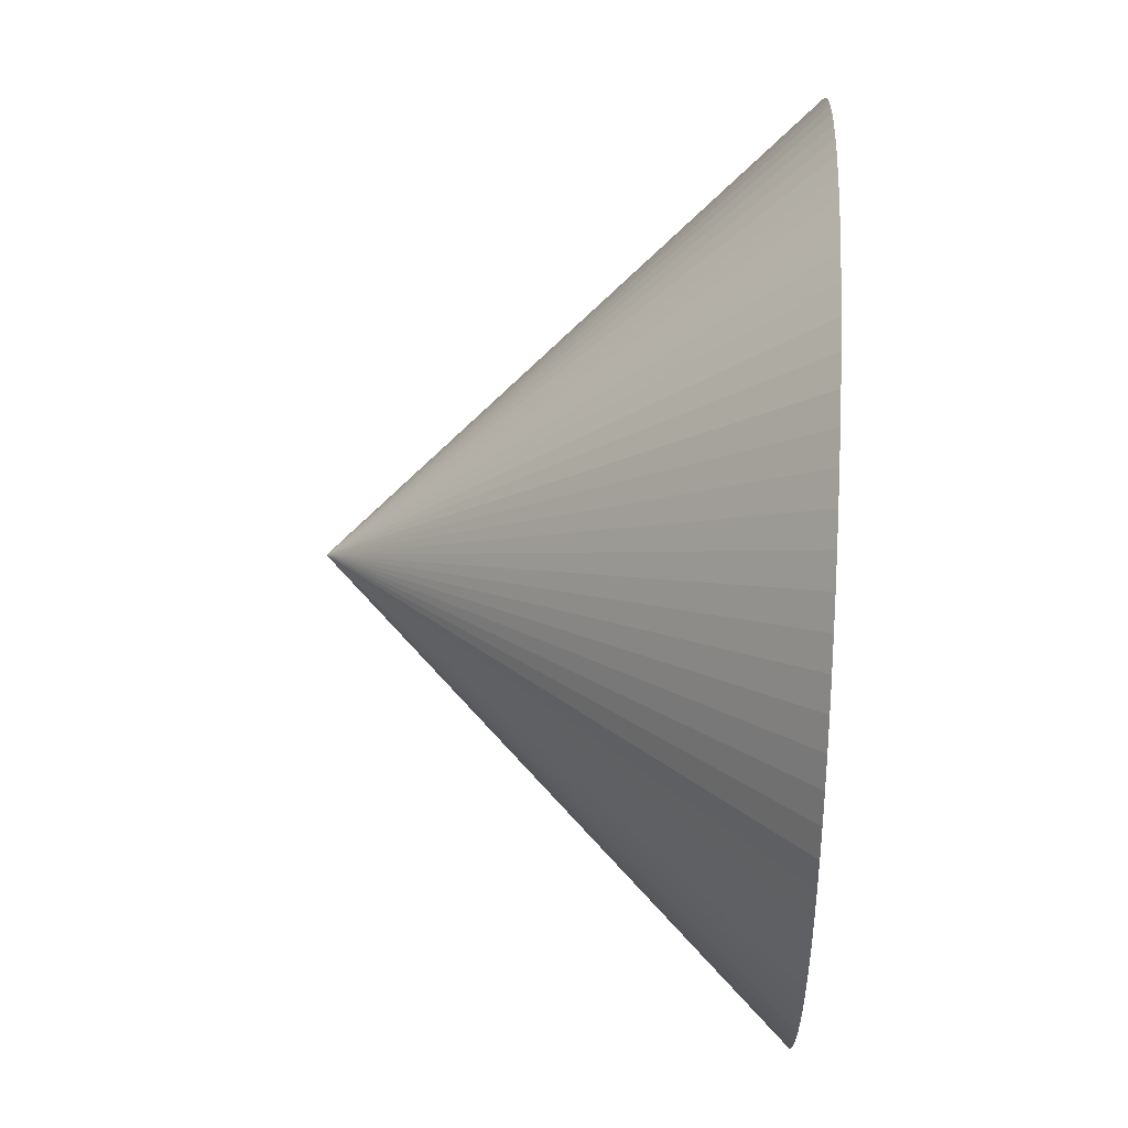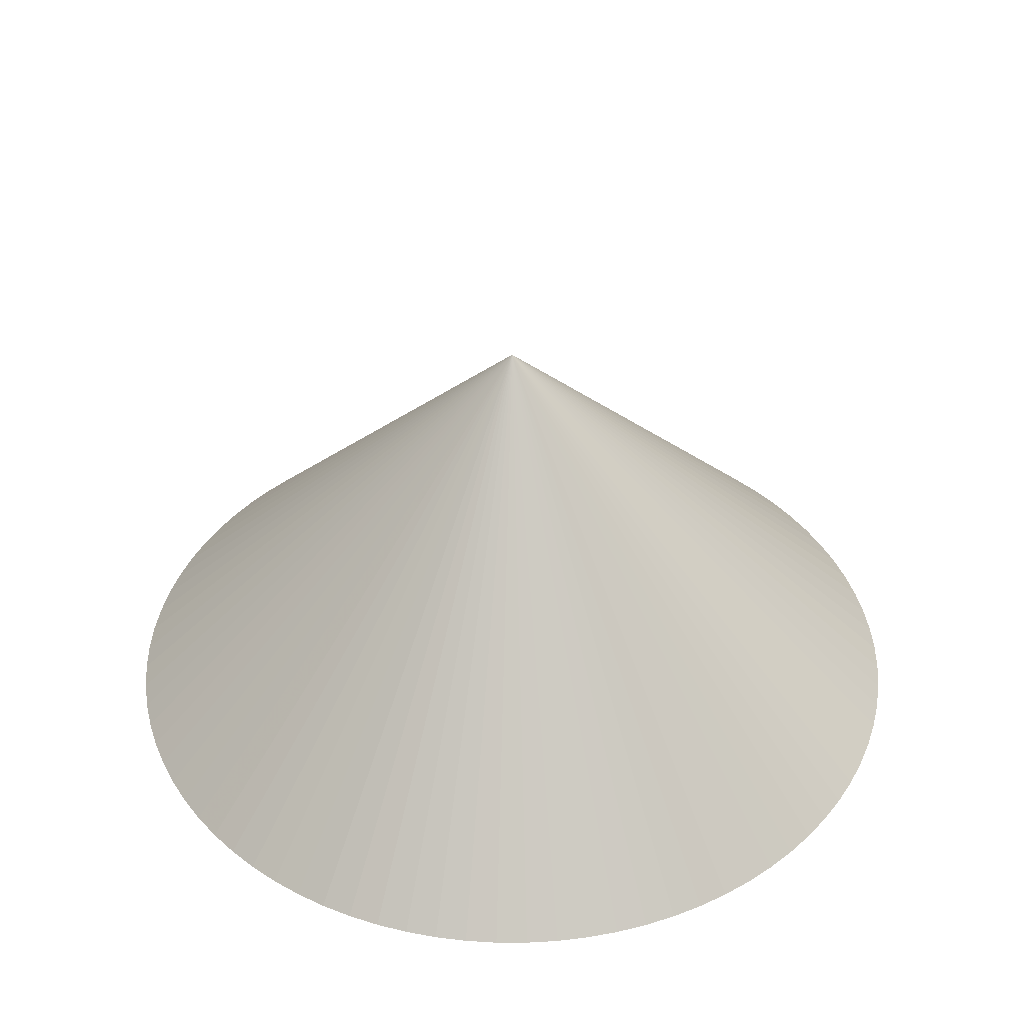
<metadata>
{"format":"obj","ext":"obj","renderer":"f3d","projection":"perspective","resolution":1024,"background":"white","views":[{"elev":52.6,"azim":92.7,"up":"+Y"},{"elev":40.8,"azim":-132.3,"up":"+Z"}]}
</metadata>
<code>
v 2.658e-17 7.01e-17 -0.01163
v 2.658e-17 7.01e-17 1
v 0.992 7.01e-17 -0.01163
v 0.9893 0.07326 -0.01163
v 0.9812 0.1461 -0.01163
v 0.9677 0.2182 -0.01163
v 0.9489 0.2891 -0.01163
v 0.925 0.3583 -0.01163
v 0.896 0.4257 -0.01163
v 0.8621 0.4907 -0.01163
v 0.8235 0.553 -0.01163
v 0.7804 0.6123 -0.01163
v 0.7331 0.6683 -0.01163
v 0.6817 0.7206 -0.01163
v 0.6266 0.769 -0.01163
v 0.5681 0.8132 -0.01163
v 0.5065 0.8529 -0.01163
v 0.4422 0.888 -0.01163
v 0.3754 0.9182 -0.01163
v 0.3065 0.9434 -0.01163
v 0.236 0.9635 -0.01163
v 0.1642 0.9783 -0.01163
v 0.09153 0.9878 -0.01163
v 0.01833 0.9918 -0.01163
v -0.05497 0.9905 -0.01163
v -0.128 0.9837 -0.01163
v -0.2003 0.9716 -0.01163
v -0.2715 0.9541 -0.01163
v -0.3412 0.9315 -0.01163
v -0.4091 0.9037 -0.01163
v -0.4747 0.871 -0.01163
v -0.5377 0.8336 -0.01163
v -0.5978 0.7916 -0.01163
v -0.6546 0.7453 -0.01163
v -0.7079 0.6949 -0.01163
v -0.7573 0.6408 -0.01163
v -0.8025 0.5831 -0.01163
v -0.8434 0.5222 -0.01163
v -0.8797 0.4585 -0.01163
v -0.9111 0.3923 -0.01163
v -0.9376 0.3239 -0.01163
v -0.959 0.2538 -0.01163
v -0.9751 0.1823 -0.01163
v -0.9859 0.1098 -0.01163
v -0.9913 0.03666 -0.01163
v -0.9913 -0.03666 -0.01163
v -0.9859 -0.1098 -0.01163
v -0.9751 -0.1823 -0.01163
v -0.959 -0.2538 -0.01163
v -0.9376 -0.3239 -0.01163
v -0.9111 -0.3923 -0.01163
v -0.8797 -0.4585 -0.01163
v -0.8434 -0.5222 -0.01163
v -0.8025 -0.5831 -0.01163
v -0.7573 -0.6408 -0.01163
v -0.7079 -0.6949 -0.01163
v -0.6546 -0.7453 -0.01163
v -0.5978 -0.7916 -0.01163
v -0.5377 -0.8336 -0.01163
v -0.4747 -0.871 -0.01163
v -0.4091 -0.9037 -0.01163
v -0.3412 -0.9315 -0.01163
v -0.2715 -0.9541 -0.01163
v -0.2003 -0.9716 -0.01163
v -0.128 -0.9837 -0.01163
v -0.05497 -0.9905 -0.01163
v 0.01833 -0.9918 -0.01163
v 0.09153 -0.9878 -0.01163
v 0.1642 -0.9783 -0.01163
v 0.236 -0.9635 -0.01163
v 0.3065 -0.9434 -0.01163
v 0.3754 -0.9182 -0.01163
v 0.4422 -0.888 -0.01163
v 0.5065 -0.8529 -0.01163
v 0.5681 -0.8132 -0.01163
v 0.6266 -0.769 -0.01163
v 0.6817 -0.7206 -0.01163
v 0.7331 -0.6683 -0.01163
v 0.7804 -0.6123 -0.01163
v 0.8235 -0.553 -0.01163
v 0.8621 -0.4907 -0.01163
v 0.896 -0.4257 -0.01163
v 0.925 -0.3583 -0.01163
v 0.9489 -0.2891 -0.01163
v 0.9677 -0.2182 -0.01163
v 0.9812 -0.1461 -0.01163
v 0.9893 -0.07326 -0.01163
v 0.4946 0.03663 -0.01163
v 0.9906 0.03663 -0.01163
v 0.496 7.01e-17 -0.01163
v 0.496 7.01e-17 0.4942
v 0.4946 0.03663 0.4942
v 0.4906 0.07306 -0.01163
v 0.9852 0.1097 -0.01163
v 0.4906 0.07306 0.4942
v 0.4838 0.1091 -0.01163
v 0.9744 0.1822 -0.01163
v 0.4838 0.1091 0.4942
v 0.4745 0.1445 -0.01163
v 0.9583 0.2536 -0.01163
v 0.4745 0.1445 0.4942
v 0.4625 0.1792 -0.01163
v 0.937 0.3237 -0.01163
v 0.4625 0.1792 0.4942
v 0.448 0.2128 -0.01163
v 0.9105 0.392 -0.01163
v 0.448 0.2128 0.4942
v 0.4311 0.2453 -0.01163
v 0.8791 0.4582 -0.01163
v 0.4311 0.2453 0.4942
v 0.4118 0.2765 -0.01163
v 0.8428 0.5219 -0.01163
v 0.4118 0.2765 0.4942
v 0.3902 0.3062 -0.01163
v 0.802 0.5827 -0.01163
v 0.3902 0.3062 0.4942
v 0.3665 0.3341 -0.01163
v 0.7568 0.6403 -0.01163
v 0.3665 0.3341 0.4942
v 0.3409 0.3603 -0.01163
v 0.7074 0.6945 -0.01163
v 0.3409 0.3603 0.4942
v 0.3133 0.3845 -0.01163
v 0.6542 0.7448 -0.01163
v 0.3133 0.3845 0.4942
v 0.2841 0.4066 -0.01163
v 0.5974 0.7911 -0.01163
v 0.2841 0.4066 0.4942
v 0.2533 0.4265 -0.01163
v 0.5373 0.833 -0.01163
v 0.2533 0.4265 0.4942
v 0.2211 0.444 -0.01163
v 0.4744 0.8704 -0.01163
v 0.2211 0.444 0.4942
v 0.1877 0.4591 -0.01163
v 0.4088 0.9031 -0.01163
v 0.1877 0.4591 0.4942
v 0.1533 0.4717 -0.01163
v 0.341 0.9308 -0.01163
v 0.1533 0.4717 0.4942
v 0.118 0.4817 -0.01163
v 0.2713 0.9535 -0.01163
v 0.118 0.4817 0.4942
v 0.08211 0.4891 -0.01163
v 0.2001 0.9709 -0.01163
v 0.08211 0.4891 0.4942
v 0.04576 0.4939 -0.01163
v 0.1279 0.983 -0.01163
v 0.04576 0.4939 0.4942
v 0.009165 0.4959 -0.01163
v 0.05493 0.9898 -0.01163
v 0.009165 0.4959 0.4942
v -0.02748 0.4952 -0.01163
v -0.01832 0.9911 -0.01163
v -0.02748 0.4952 0.4942
v -0.06398 0.4918 -0.01163
v -0.09147 0.9871 -0.01163
v -0.06398 0.4918 0.4942
v -0.1001 0.4858 -0.01163
v -0.1641 0.9776 -0.01163
v -0.1001 0.4858 0.4942
v -0.1357 0.4771 -0.01163
v -0.2359 0.9628 -0.01163
v -0.1357 0.4771 0.4942
v -0.1706 0.4657 -0.01163
v -0.3063 0.9428 -0.01163
v -0.1706 0.4657 0.4942
v -0.2045 0.4519 -0.01163
v -0.3751 0.9176 -0.01163
v -0.2045 0.4519 0.4942
v -0.2373 0.4355 -0.01163
v -0.4419 0.8874 -0.01163
v -0.2373 0.4355 0.4942
v -0.2689 0.4168 -0.01163
v -0.5062 0.8523 -0.01163
v -0.2689 0.4168 0.4942
v -0.2989 0.3958 -0.01163
v -0.5678 0.8126 -0.01163
v -0.2989 0.3958 0.4942
v -0.3273 0.3727 -0.01163
v -0.6262 0.7685 -0.01163
v -0.3273 0.3727 0.4942
v -0.3539 0.3475 -0.01163
v -0.6813 0.7201 -0.01163
v -0.3539 0.3475 0.4942
v -0.3786 0.3204 -0.01163
v -0.7326 0.6678 -0.01163
v -0.3786 0.3204 0.4942
v -0.4013 0.2915 -0.01163
v -0.7799 0.6119 -0.01163
v -0.4013 0.2915 0.4942
v -0.4217 0.2611 -0.01163
v -0.823 0.5526 -0.01163
v -0.4217 0.2611 0.4942
v -0.4398 0.2292 -0.01163
v -0.8615 0.4904 -0.01163
v -0.4398 0.2292 0.4942
v -0.4556 0.1961 -0.01163
v -0.8954 0.4254 -0.01163
v -0.4556 0.1961 0.4942
v -0.4688 0.162 -0.01163
v -0.9244 0.3581 -0.01163
v -0.4688 0.162 0.4942
v -0.4795 0.1269 -0.01163
v -0.9483 0.2889 -0.01163
v -0.4795 0.1269 0.4942
v -0.4875 0.09114 -0.01163
v -0.967 0.218 -0.01163
v -0.4875 0.09114 0.4942
v -0.4929 0.05488 -0.01163
v -0.9805 0.146 -0.01163
v -0.4929 0.05488 0.4942
v -0.4957 0.01833 -0.01163
v -0.9886 0.07321 -0.01163
v -0.4957 0.01833 0.4942
v -0.4957 -0.01833 -0.01163
v -0.9913 1.908e-16 -0.01163
v -0.4957 -0.01833 0.4942
v -0.4929 -0.05488 -0.01163
v -0.9886 -0.07321 -0.01163
v -0.4929 -0.05488 0.4942
v -0.4875 -0.09114 -0.01163
v -0.9805 -0.146 -0.01163
v -0.4875 -0.09114 0.4942
v -0.4795 -0.1269 -0.01163
v -0.967 -0.218 -0.01163
v -0.4795 -0.1269 0.4942
v -0.4688 -0.162 -0.01163
v -0.9483 -0.2889 -0.01163
v -0.4688 -0.162 0.4942
v -0.4556 -0.1961 -0.01163
v -0.9244 -0.3581 -0.01163
v -0.4556 -0.1961 0.4942
v -0.4398 -0.2292 -0.01163
v -0.8954 -0.4254 -0.01163
v -0.4398 -0.2292 0.4942
v -0.4217 -0.2611 -0.01163
v -0.8615 -0.4904 -0.01163
v -0.4217 -0.2611 0.4942
v -0.4013 -0.2915 -0.01163
v -0.823 -0.5526 -0.01163
v -0.4013 -0.2915 0.4942
v -0.3786 -0.3204 -0.01163
v -0.7799 -0.6119 -0.01163
v -0.3786 -0.3204 0.4942
v -0.3539 -0.3475 -0.01163
v -0.7326 -0.6678 -0.01163
v -0.3539 -0.3475 0.4942
v -0.3273 -0.3727 -0.01163
v -0.6813 -0.7201 -0.01163
v -0.3273 -0.3727 0.4942
v -0.2989 -0.3958 -0.01163
v -0.6262 -0.7685 -0.01163
v -0.2989 -0.3958 0.4942
v -0.2689 -0.4168 -0.01163
v -0.5678 -0.8126 -0.01163
v -0.2689 -0.4168 0.4942
v -0.2373 -0.4355 -0.01163
v -0.5062 -0.8523 -0.01163
v -0.2373 -0.4355 0.4942
v -0.2045 -0.4519 -0.01163
v -0.4419 -0.8874 -0.01163
v -0.2045 -0.4519 0.4942
v -0.1706 -0.4657 -0.01163
v -0.3751 -0.9176 -0.01163
v -0.1706 -0.4657 0.4942
v -0.1357 -0.4771 -0.01163
v -0.3063 -0.9428 -0.01163
v -0.1357 -0.4771 0.4942
v -0.1001 -0.4858 -0.01163
v -0.2359 -0.9628 -0.01163
v -0.1001 -0.4858 0.4942
v -0.06398 -0.4918 -0.01163
v -0.1641 -0.9776 -0.01163
v -0.06398 -0.4918 0.4942
v -0.02748 -0.4952 -0.01163
v -0.09147 -0.9871 -0.01163
v -0.02748 -0.4952 0.4942
v 0.009165 -0.4959 -0.01163
v -0.01832 -0.9911 -0.01163
v 0.009165 -0.4959 0.4942
v 0.04576 -0.4939 -0.01163
v 0.05493 -0.9898 -0.01163
v 0.04576 -0.4939 0.4942
v 0.08211 -0.4891 -0.01163
v 0.1279 -0.983 -0.01163
v 0.08211 -0.4891 0.4942
v 0.118 -0.4817 -0.01163
v 0.2001 -0.9709 -0.01163
v 0.118 -0.4817 0.4942
v 0.1533 -0.4717 -0.01163
v 0.2713 -0.9535 -0.01163
v 0.1533 -0.4717 0.4942
v 0.1877 -0.4591 -0.01163
v 0.341 -0.9308 -0.01163
v 0.1877 -0.4591 0.4942
v 0.2211 -0.444 -0.01163
v 0.4088 -0.9031 -0.01163
v 0.2211 -0.444 0.4942
v 0.2533 -0.4265 -0.01163
v 0.4744 -0.8704 -0.01163
v 0.2533 -0.4265 0.4942
v 0.2841 -0.4066 -0.01163
v 0.5373 -0.833 -0.01163
v 0.2841 -0.4066 0.4942
v 0.3133 -0.3845 -0.01163
v 0.5974 -0.7911 -0.01163
v 0.3133 -0.3845 0.4942
v 0.3409 -0.3603 -0.01163
v 0.6542 -0.7448 -0.01163
v 0.3409 -0.3603 0.4942
v 0.3665 -0.3341 -0.01163
v 0.7074 -0.6945 -0.01163
v 0.3665 -0.3341 0.4942
v 0.3902 -0.3062 -0.01163
v 0.7568 -0.6403 -0.01163
v 0.3902 -0.3062 0.4942
v 0.4118 -0.2765 -0.01163
v 0.802 -0.5827 -0.01163
v 0.4118 -0.2765 0.4942
v 0.4311 -0.2453 -0.01163
v 0.8428 -0.5219 -0.01163
v 0.4311 -0.2453 0.4942
v 0.448 -0.2128 -0.01163
v 0.8791 -0.4582 -0.01163
v 0.448 -0.2128 0.4942
v 0.4625 -0.1792 -0.01163
v 0.9105 -0.392 -0.01163
v 0.4625 -0.1792 0.4942
v 0.4745 -0.1445 -0.01163
v 0.937 -0.3237 -0.01163
v 0.4745 -0.1445 0.4942
v 0.4838 -0.1091 -0.01163
v 0.9583 -0.2536 -0.01163
v 0.4838 -0.1091 0.4942
v 0.4906 -0.07306 -0.01163
v 0.9744 -0.1822 -0.01163
v 0.4906 -0.07306 0.4942
v 0.4946 -0.03663 -0.01163
v 0.9852 -0.1097 -0.01163
v 0.4946 -0.03663 0.4942
v 0.9906 -0.03663 -0.01163
f 1 88 90
f 88 4 89
f 89 3 90
f 88 89 90
f 2 91 92
f 91 3 89
f 89 4 92
f 91 89 92
f 1 93 88
f 93 5 94
f 94 4 88
f 93 94 88
f 2 92 95
f 92 4 94
f 94 5 95
f 92 94 95
f 1 96 93
f 96 6 97
f 97 5 93
f 96 97 93
f 2 95 98
f 95 5 97
f 97 6 98
f 95 97 98
f 1 99 96
f 99 7 100
f 100 6 96
f 99 100 96
f 2 98 101
f 98 6 100
f 100 7 101
f 98 100 101
f 1 102 99
f 102 8 103
f 103 7 99
f 102 103 99
f 2 101 104
f 101 7 103
f 103 8 104
f 101 103 104
f 1 105 102
f 105 9 106
f 106 8 102
f 105 106 102
f 2 104 107
f 104 8 106
f 106 9 107
f 104 106 107
f 1 108 105
f 108 10 109
f 109 9 105
f 108 109 105
f 2 107 110
f 107 9 109
f 109 10 110
f 107 109 110
f 1 111 108
f 111 11 112
f 112 10 108
f 111 112 108
f 2 110 113
f 110 10 112
f 112 11 113
f 110 112 113
f 1 114 111
f 114 12 115
f 115 11 111
f 114 115 111
f 2 113 116
f 113 11 115
f 115 12 116
f 113 115 116
f 1 117 114
f 117 13 118
f 118 12 114
f 117 118 114
f 2 116 119
f 116 12 118
f 118 13 119
f 116 118 119
f 1 120 117
f 120 14 121
f 121 13 117
f 120 121 117
f 2 119 122
f 119 13 121
f 121 14 122
f 119 121 122
f 1 123 120
f 123 15 124
f 124 14 120
f 123 124 120
f 2 122 125
f 122 14 124
f 124 15 125
f 122 124 125
f 1 126 123
f 126 16 127
f 127 15 123
f 126 127 123
f 2 125 128
f 125 15 127
f 127 16 128
f 125 127 128
f 1 129 126
f 129 17 130
f 130 16 126
f 129 130 126
f 2 128 131
f 128 16 130
f 130 17 131
f 128 130 131
f 1 132 129
f 132 18 133
f 133 17 129
f 132 133 129
f 2 131 134
f 131 17 133
f 133 18 134
f 131 133 134
f 1 135 132
f 135 19 136
f 136 18 132
f 135 136 132
f 2 134 137
f 134 18 136
f 136 19 137
f 134 136 137
f 1 138 135
f 138 20 139
f 139 19 135
f 138 139 135
f 2 137 140
f 137 19 139
f 139 20 140
f 137 139 140
f 1 141 138
f 141 21 142
f 142 20 138
f 141 142 138
f 2 140 143
f 140 20 142
f 142 21 143
f 140 142 143
f 1 144 141
f 144 22 145
f 145 21 141
f 144 145 141
f 2 143 146
f 143 21 145
f 145 22 146
f 143 145 146
f 1 147 144
f 147 23 148
f 148 22 144
f 147 148 144
f 2 146 149
f 146 22 148
f 148 23 149
f 146 148 149
f 1 150 147
f 150 24 151
f 151 23 147
f 150 151 147
f 2 149 152
f 149 23 151
f 151 24 152
f 149 151 152
f 1 153 150
f 153 25 154
f 154 24 150
f 153 154 150
f 2 152 155
f 152 24 154
f 154 25 155
f 152 154 155
f 1 156 153
f 156 26 157
f 157 25 153
f 156 157 153
f 2 155 158
f 155 25 157
f 157 26 158
f 155 157 158
f 1 159 156
f 159 27 160
f 160 26 156
f 159 160 156
f 2 158 161
f 158 26 160
f 160 27 161
f 158 160 161
f 1 162 159
f 162 28 163
f 163 27 159
f 162 163 159
f 2 161 164
f 161 27 163
f 163 28 164
f 161 163 164
f 1 165 162
f 165 29 166
f 166 28 162
f 165 166 162
f 2 164 167
f 164 28 166
f 166 29 167
f 164 166 167
f 1 168 165
f 168 30 169
f 169 29 165
f 168 169 165
f 2 167 170
f 167 29 169
f 169 30 170
f 167 169 170
f 1 171 168
f 171 31 172
f 172 30 168
f 171 172 168
f 2 170 173
f 170 30 172
f 172 31 173
f 170 172 173
f 1 174 171
f 174 32 175
f 175 31 171
f 174 175 171
f 2 173 176
f 173 31 175
f 175 32 176
f 173 175 176
f 1 177 174
f 177 33 178
f 178 32 174
f 177 178 174
f 2 176 179
f 176 32 178
f 178 33 179
f 176 178 179
f 1 180 177
f 180 34 181
f 181 33 177
f 180 181 177
f 2 179 182
f 179 33 181
f 181 34 182
f 179 181 182
f 1 183 180
f 183 35 184
f 184 34 180
f 183 184 180
f 2 182 185
f 182 34 184
f 184 35 185
f 182 184 185
f 1 186 183
f 186 36 187
f 187 35 183
f 186 187 183
f 2 185 188
f 185 35 187
f 187 36 188
f 185 187 188
f 1 189 186
f 189 37 190
f 190 36 186
f 189 190 186
f 2 188 191
f 188 36 190
f 190 37 191
f 188 190 191
f 1 192 189
f 192 38 193
f 193 37 189
f 192 193 189
f 2 191 194
f 191 37 193
f 193 38 194
f 191 193 194
f 1 195 192
f 195 39 196
f 196 38 192
f 195 196 192
f 2 194 197
f 194 38 196
f 196 39 197
f 194 196 197
f 1 198 195
f 198 40 199
f 199 39 195
f 198 199 195
f 2 197 200
f 197 39 199
f 199 40 200
f 197 199 200
f 1 201 198
f 201 41 202
f 202 40 198
f 201 202 198
f 2 200 203
f 200 40 202
f 202 41 203
f 200 202 203
f 1 204 201
f 204 42 205
f 205 41 201
f 204 205 201
f 2 203 206
f 203 41 205
f 205 42 206
f 203 205 206
f 1 207 204
f 207 43 208
f 208 42 204
f 207 208 204
f 2 206 209
f 206 42 208
f 208 43 209
f 206 208 209
f 1 210 207
f 210 44 211
f 211 43 207
f 210 211 207
f 2 209 212
f 209 43 211
f 211 44 212
f 209 211 212
f 1 213 210
f 213 45 214
f 214 44 210
f 213 214 210
f 2 212 215
f 212 44 214
f 214 45 215
f 212 214 215
f 1 216 213
f 216 46 217
f 217 45 213
f 216 217 213
f 2 215 218
f 215 45 217
f 217 46 218
f 215 217 218
f 1 219 216
f 219 47 220
f 220 46 216
f 219 220 216
f 2 218 221
f 218 46 220
f 220 47 221
f 218 220 221
f 1 222 219
f 222 48 223
f 223 47 219
f 222 223 219
f 2 221 224
f 221 47 223
f 223 48 224
f 221 223 224
f 1 225 222
f 225 49 226
f 226 48 222
f 225 226 222
f 2 224 227
f 224 48 226
f 226 49 227
f 224 226 227
f 1 228 225
f 228 50 229
f 229 49 225
f 228 229 225
f 2 227 230
f 227 49 229
f 229 50 230
f 227 229 230
f 1 231 228
f 231 51 232
f 232 50 228
f 231 232 228
f 2 230 233
f 230 50 232
f 232 51 233
f 230 232 233
f 1 234 231
f 234 52 235
f 235 51 231
f 234 235 231
f 2 233 236
f 233 51 235
f 235 52 236
f 233 235 236
f 1 237 234
f 237 53 238
f 238 52 234
f 237 238 234
f 2 236 239
f 236 52 238
f 238 53 239
f 236 238 239
f 1 240 237
f 240 54 241
f 241 53 237
f 240 241 237
f 2 239 242
f 239 53 241
f 241 54 242
f 239 241 242
f 1 243 240
f 243 55 244
f 244 54 240
f 243 244 240
f 2 242 245
f 242 54 244
f 244 55 245
f 242 244 245
f 1 246 243
f 246 56 247
f 247 55 243
f 246 247 243
f 2 245 248
f 245 55 247
f 247 56 248
f 245 247 248
f 1 249 246
f 249 57 250
f 250 56 246
f 249 250 246
f 2 248 251
f 248 56 250
f 250 57 251
f 248 250 251
f 1 252 249
f 252 58 253
f 253 57 249
f 252 253 249
f 2 251 254
f 251 57 253
f 253 58 254
f 251 253 254
f 1 255 252
f 255 59 256
f 256 58 252
f 255 256 252
f 2 254 257
f 254 58 256
f 256 59 257
f 254 256 257
f 1 258 255
f 258 60 259
f 259 59 255
f 258 259 255
f 2 257 260
f 257 59 259
f 259 60 260
f 257 259 260
f 1 261 258
f 261 61 262
f 262 60 258
f 261 262 258
f 2 260 263
f 260 60 262
f 262 61 263
f 260 262 263
f 1 264 261
f 264 62 265
f 265 61 261
f 264 265 261
f 2 263 266
f 263 61 265
f 265 62 266
f 263 265 266
f 1 267 264
f 267 63 268
f 268 62 264
f 267 268 264
f 2 266 269
f 266 62 268
f 268 63 269
f 266 268 269
f 1 270 267
f 270 64 271
f 271 63 267
f 270 271 267
f 2 269 272
f 269 63 271
f 271 64 272
f 269 271 272
f 1 273 270
f 273 65 274
f 274 64 270
f 273 274 270
f 2 272 275
f 272 64 274
f 274 65 275
f 272 274 275
f 1 276 273
f 276 66 277
f 277 65 273
f 276 277 273
f 2 275 278
f 275 65 277
f 277 66 278
f 275 277 278
f 1 279 276
f 279 67 280
f 280 66 276
f 279 280 276
f 2 278 281
f 278 66 280
f 280 67 281
f 278 280 281
f 1 282 279
f 282 68 283
f 283 67 279
f 282 283 279
f 2 281 284
f 281 67 283
f 283 68 284
f 281 283 284
f 1 285 282
f 285 69 286
f 286 68 282
f 285 286 282
f 2 284 287
f 284 68 286
f 286 69 287
f 284 286 287
f 1 288 285
f 288 70 289
f 289 69 285
f 288 289 285
f 2 287 290
f 287 69 289
f 289 70 290
f 287 289 290
f 1 291 288
f 291 71 292
f 292 70 288
f 291 292 288
f 2 290 293
f 290 70 292
f 292 71 293
f 290 292 293
f 1 294 291
f 294 72 295
f 295 71 291
f 294 295 291
f 2 293 296
f 293 71 295
f 295 72 296
f 293 295 296
f 1 297 294
f 297 73 298
f 298 72 294
f 297 298 294
f 2 296 299
f 296 72 298
f 298 73 299
f 296 298 299
f 1 300 297
f 300 74 301
f 301 73 297
f 300 301 297
f 2 299 302
f 299 73 301
f 301 74 302
f 299 301 302
f 1 303 300
f 303 75 304
f 304 74 300
f 303 304 300
f 2 302 305
f 302 74 304
f 304 75 305
f 302 304 305
f 1 306 303
f 306 76 307
f 307 75 303
f 306 307 303
f 2 305 308
f 305 75 307
f 307 76 308
f 305 307 308
f 1 309 306
f 309 77 310
f 310 76 306
f 309 310 306
f 2 308 311
f 308 76 310
f 310 77 311
f 308 310 311
f 1 312 309
f 312 78 313
f 313 77 309
f 312 313 309
f 2 311 314
f 311 77 313
f 313 78 314
f 311 313 314
f 1 315 312
f 315 79 316
f 316 78 312
f 315 316 312
f 2 314 317
f 314 78 316
f 316 79 317
f 314 316 317
f 1 318 315
f 318 80 319
f 319 79 315
f 318 319 315
f 2 317 320
f 317 79 319
f 319 80 320
f 317 319 320
f 1 321 318
f 321 81 322
f 322 80 318
f 321 322 318
f 2 320 323
f 320 80 322
f 322 81 323
f 320 322 323
f 1 324 321
f 324 82 325
f 325 81 321
f 324 325 321
f 2 323 326
f 323 81 325
f 325 82 326
f 323 325 326
f 1 327 324
f 327 83 328
f 328 82 324
f 327 328 324
f 2 326 329
f 326 82 328
f 328 83 329
f 326 328 329
f 1 330 327
f 330 84 331
f 331 83 327
f 330 331 327
f 2 329 332
f 329 83 331
f 331 84 332
f 329 331 332
f 1 333 330
f 333 85 334
f 334 84 330
f 333 334 330
f 2 332 335
f 332 84 334
f 334 85 335
f 332 334 335
f 1 336 333
f 336 86 337
f 337 85 333
f 336 337 333
f 2 335 338
f 335 85 337
f 337 86 338
f 335 337 338
f 1 339 336
f 339 87 340
f 340 86 336
f 339 340 336
f 2 338 341
f 338 86 340
f 340 87 341
f 338 340 341
f 1 90 339
f 90 3 342
f 342 87 339
f 90 342 339
f 2 341 91
f 341 87 342
f 342 3 91
f 341 342 91

</code>
